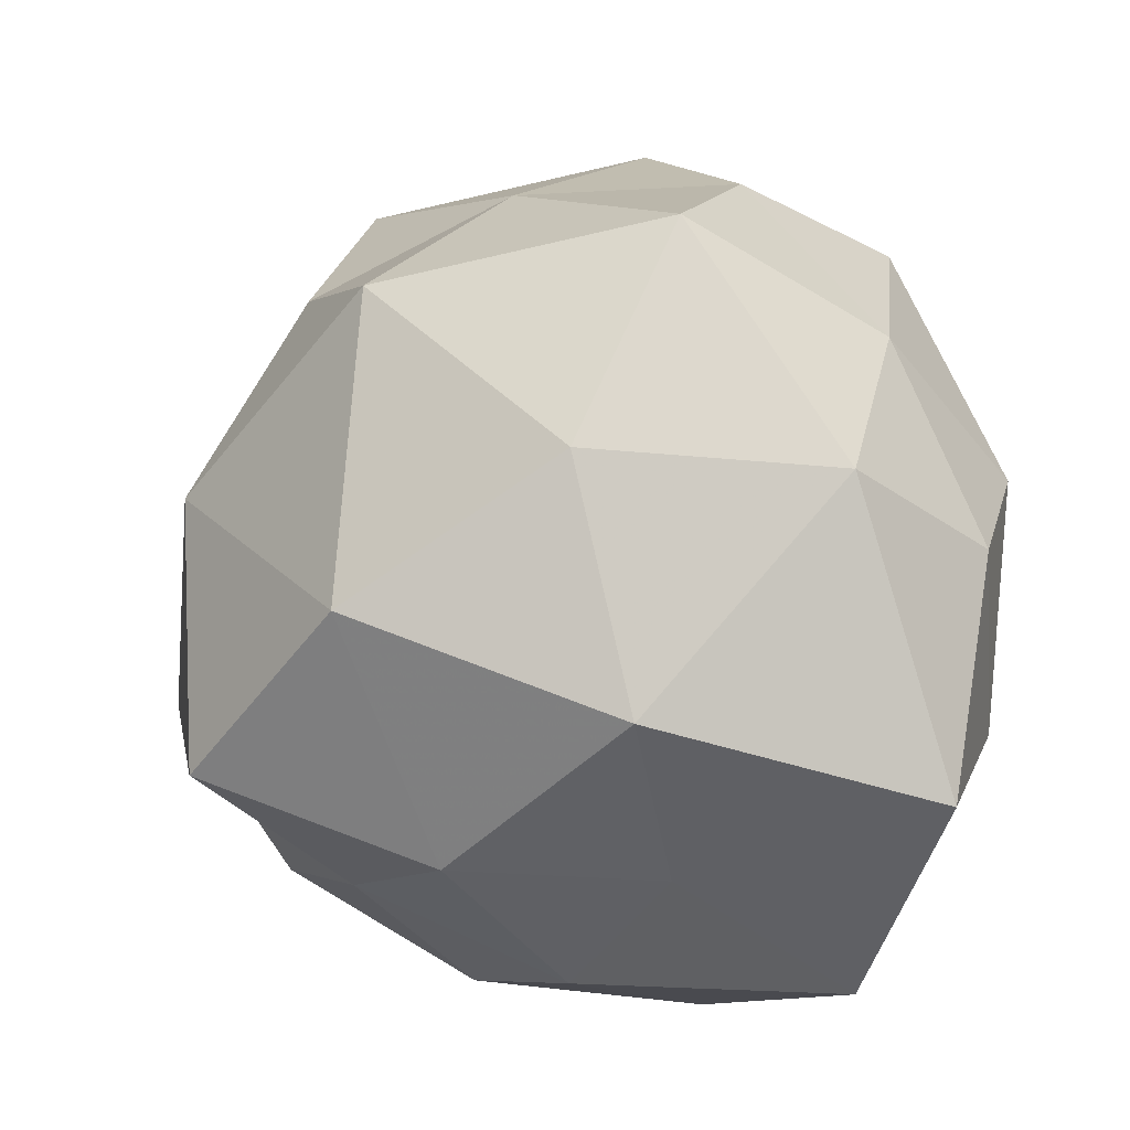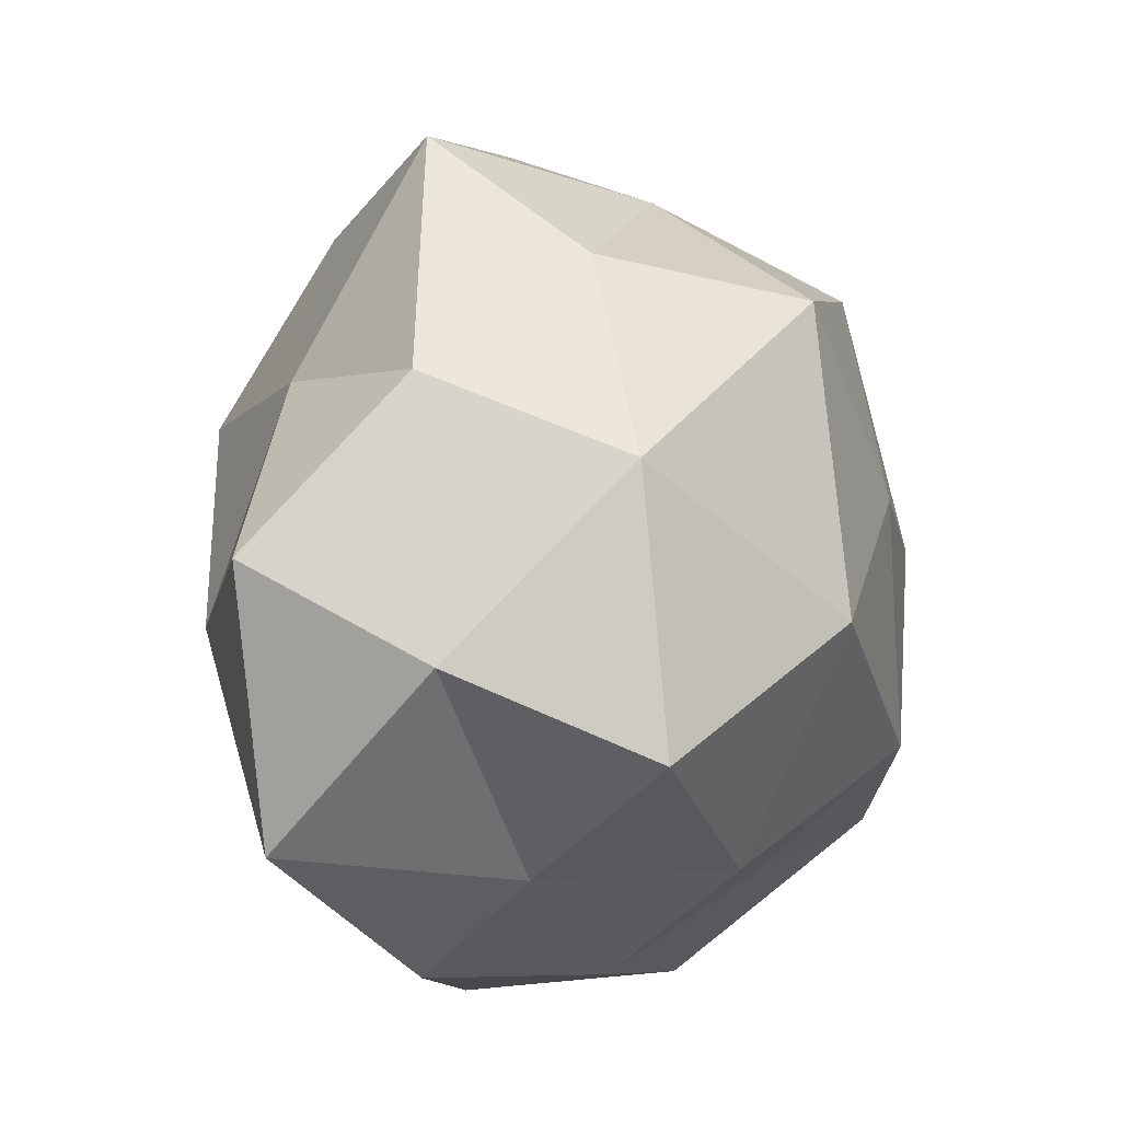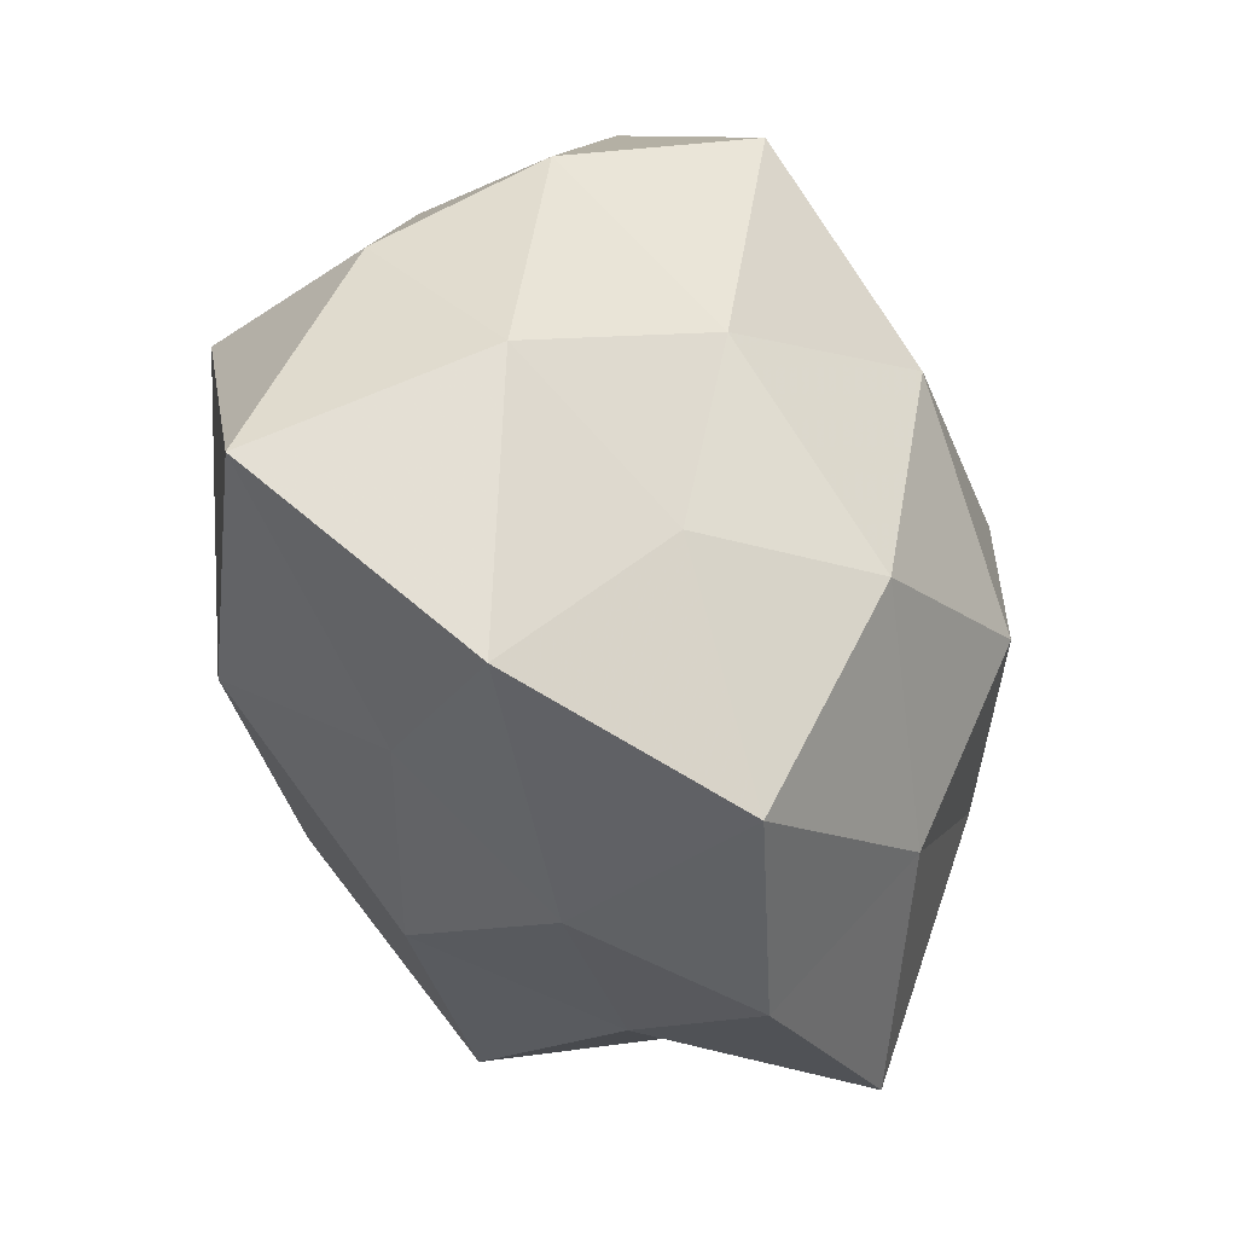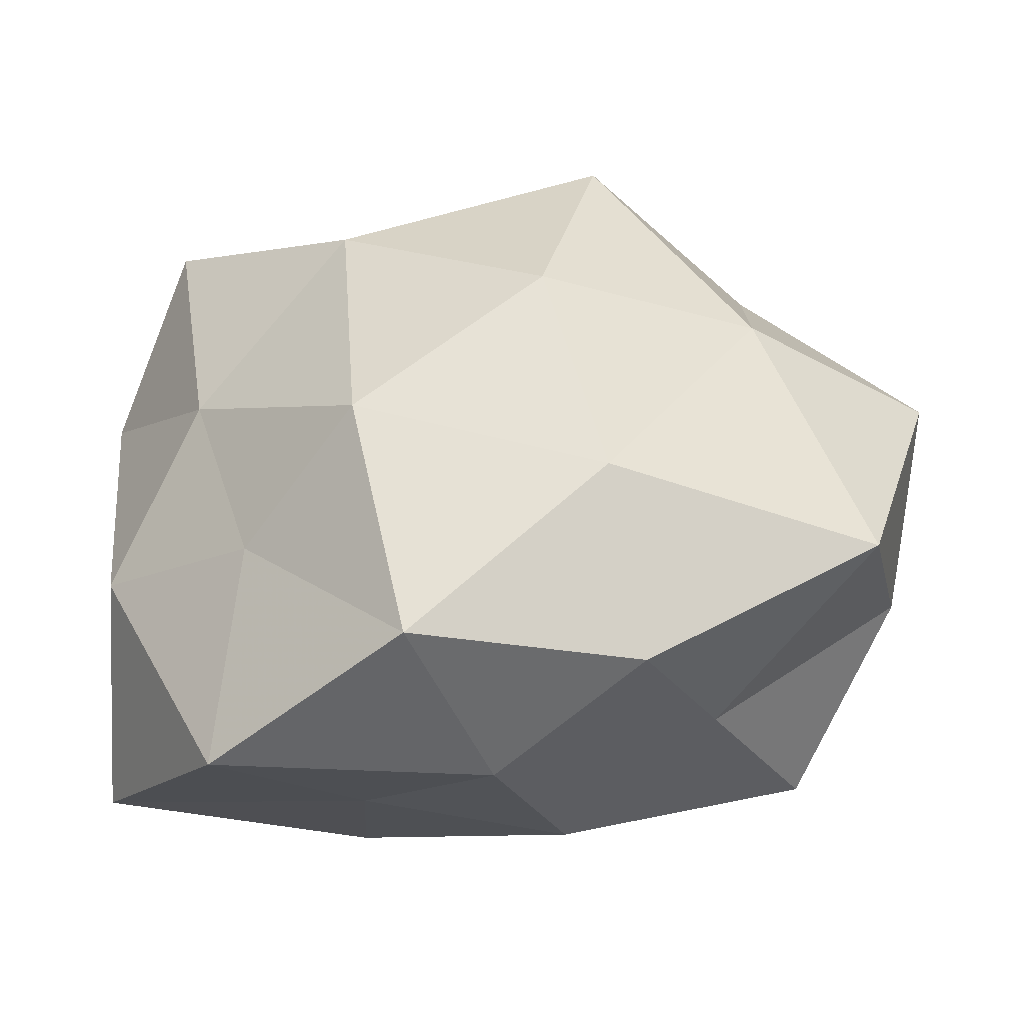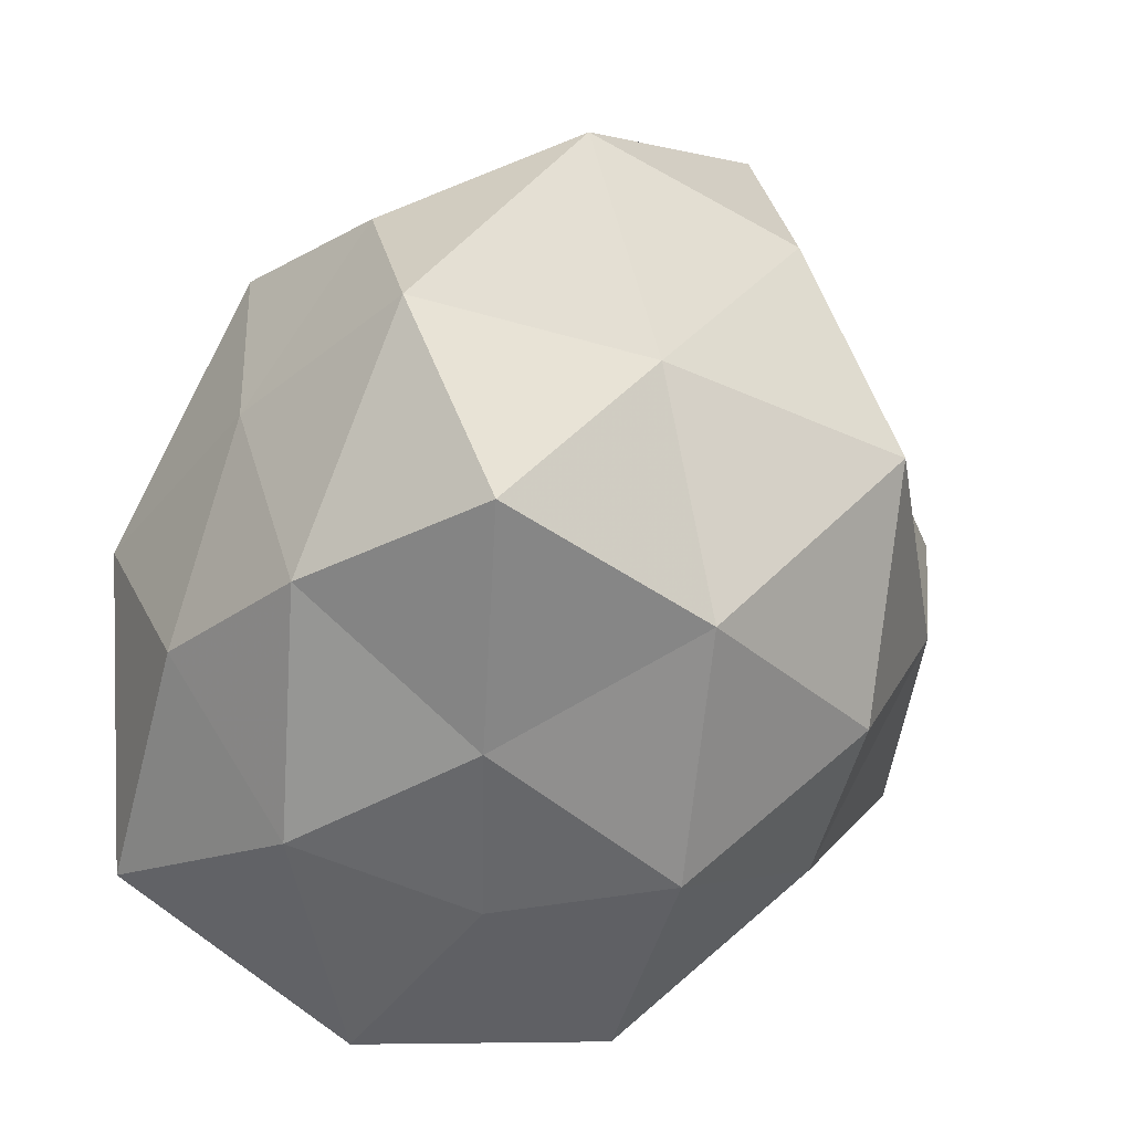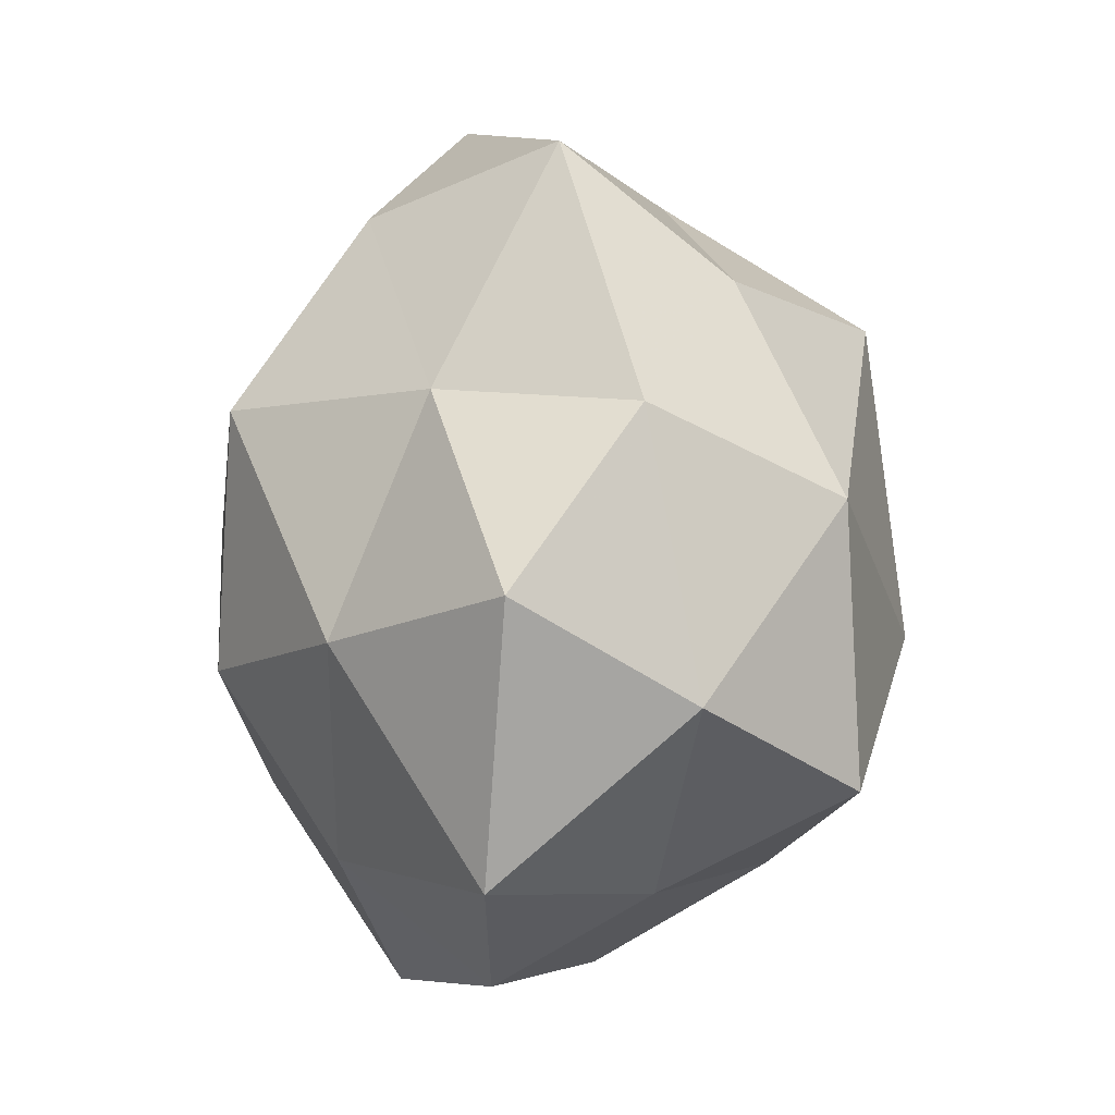
<metadata>
{"format":"obj","ext":"obj","renderer":"f3d","projection":"perspective","resolution":1024,"background":"white","views":[{"elev":-7.8,"azim":26.9,"up":"+Y"},{"elev":-5.8,"azim":-60.3,"up":"+Y"},{"elev":-52.9,"azim":114.2,"up":"+Y"},{"elev":-57.8,"azim":-170.8,"up":"+Y"},{"elev":13.1,"azim":139.5,"up":"+Y"},{"elev":-0.2,"azim":-93.9,"up":"+Y"}]}
</metadata>
<code>
v -0.01988 0.02356 0.01337
v -0.009252 -0.008063 -0.02843
v 0.03643 -0.02057 0.01158
v 0.03142 0.004349 0.01845
v 0.03644 -5.251e-05 0.00273
v 0.01729 0.02551 0.01849
v 0.004547 -0.03585 -0.01308
v -0.0326 0.01314 0.004861
v -0.02476 -0.01714 0.02269
v 0.002174 0.03866 -0.007287
v -0.02631 -0.005273 -0.01911
v -0.01401 -0.0338 -0.00588
v 0.03392 0.007556 -0.01051
v -0.01859 -0.02572 0.00707
v 0.02359 0.02801 -0.01096
v -0.04039 -0.001489 -0.00606
v 0.02287 -0.005932 -0.01921
v 0.02875 0.01758 0.003387
v 0.01588 -0.01449 0.02415
v 0.03287 -0.01382 -0.007168
v 0.01118 0.006525 0.02538
v 0.007364 -0.01857 -0.02447
v -0.03405 -0.02389 -0.007283
v -0.01293 0.02913 -0.01592
v 8.866e-05 -0.03387 0.003704
v -0.01301 -0.0234 -0.01846
v -0.01402 0.01327 -0.02718
v -0.0259 0.0144 -0.01114
v 0.02307 -0.03466 -0.001772
v -0.006541 0.0207 0.02645
v 0.01587 0.03189 0.003173
v -0.007117 -0.005396 0.02975
v 0.02534 0.01474 -0.02392
v 0.005695 0.02226 -0.01991
v 0.01861 -0.0211 -0.01366
v 0.01278 -0.02579 0.01094
v -0.003858 -0.0249 0.01825
v 0.008322 0.003462 -0.02904
v -0.02664 0.0059 0.02136
v -0.002184 0.03162 0.009501
v -0.02175 0.0344 -0.0008523
v -0.03558 -0.009928 0.008919
f 5 4 3
f 18 4 5
f 6 4 18
f 18 5 13
f 18 13 15
f 4 19 3
f 3 20 5
f 13 5 20
f 13 20 17
f 6 21 4
f 4 21 19
f 12 14 23
f 23 16 11
f 12 7 25
f 12 25 14
f 26 11 2
f 12 26 7
f 26 2 22
f 26 22 7
f 23 11 26
f 12 23 26
f 2 11 27
f 8 28 16
f 11 16 28
f 11 28 27
f 27 28 24
f 29 20 3
f 7 29 25
f 6 30 21
f 31 15 10
f 31 6 18
f 31 18 15
f 32 19 21
f 21 30 32
f 15 13 33
f 33 13 17
f 15 34 10
f 10 34 24
f 24 34 27
f 15 33 34
f 17 20 35
f 7 22 35
f 35 22 17
f 7 35 29
f 29 35 20
f 3 19 36
f 36 29 3
f 25 29 36
f 14 37 9
f 25 37 14
f 9 37 32
f 37 19 32
f 37 36 19
f 25 36 37
f 22 2 38
f 22 38 17
f 27 38 2
f 17 38 33
f 34 38 27
f 34 33 38
f 8 39 1
f 30 1 39
f 32 39 9
f 30 39 32
f 40 1 30
f 40 30 6
f 31 40 6
f 31 10 40
f 1 41 8
f 10 24 41
f 41 28 8
f 41 24 28
f 40 41 1
f 10 41 40
f 14 9 42
f 16 42 8
f 14 42 23
f 23 42 16
f 42 39 8
f 42 9 39

</code>
